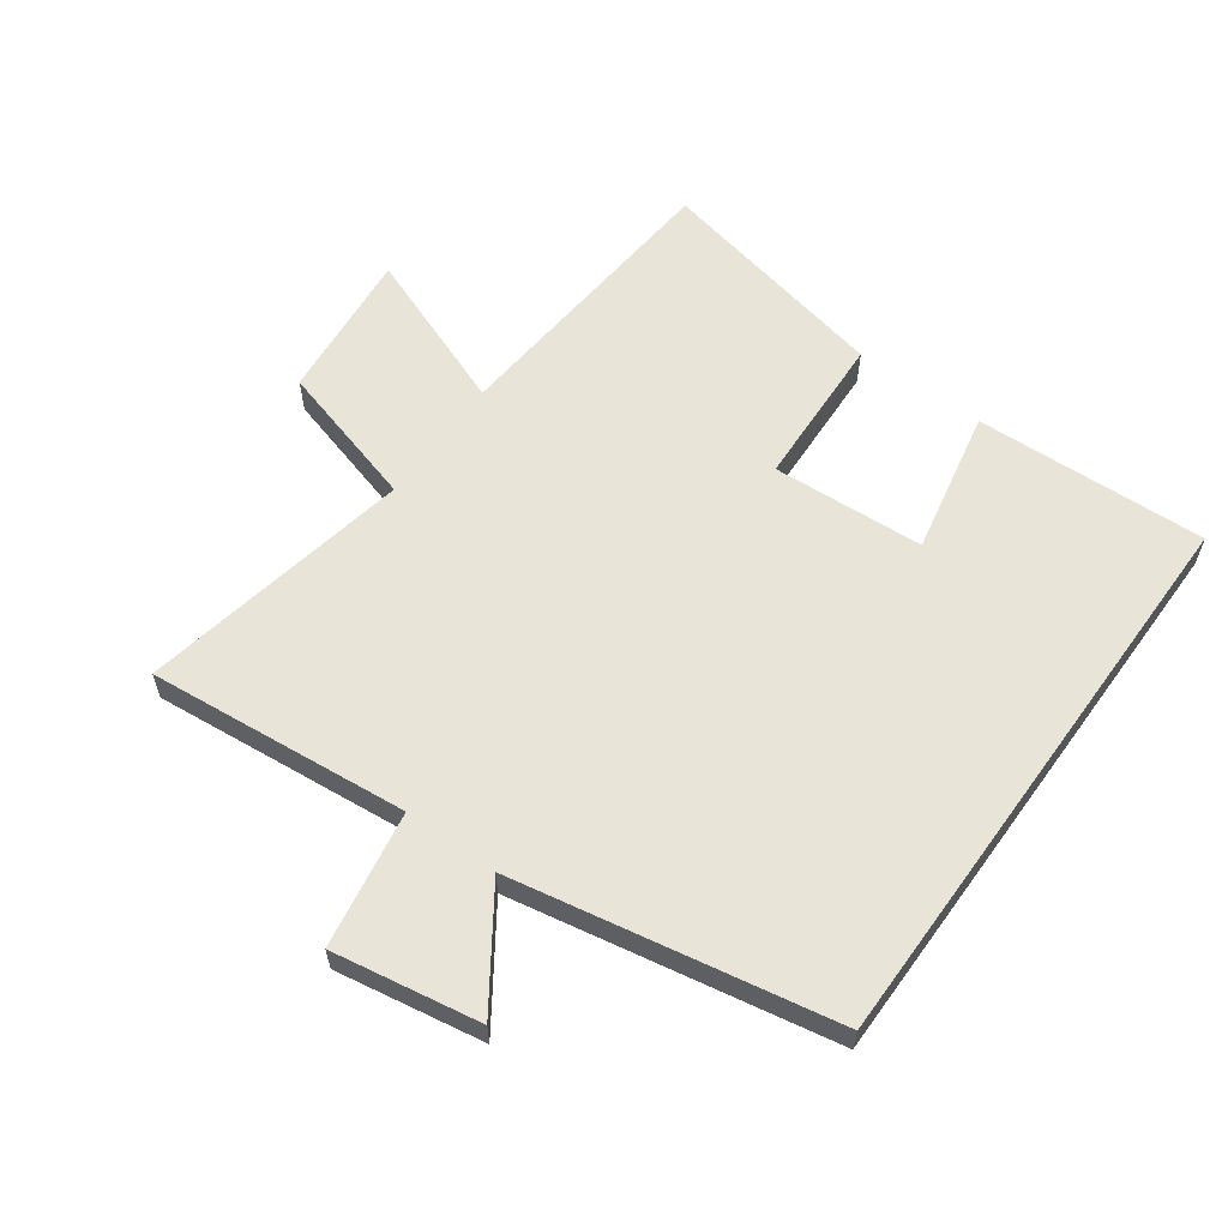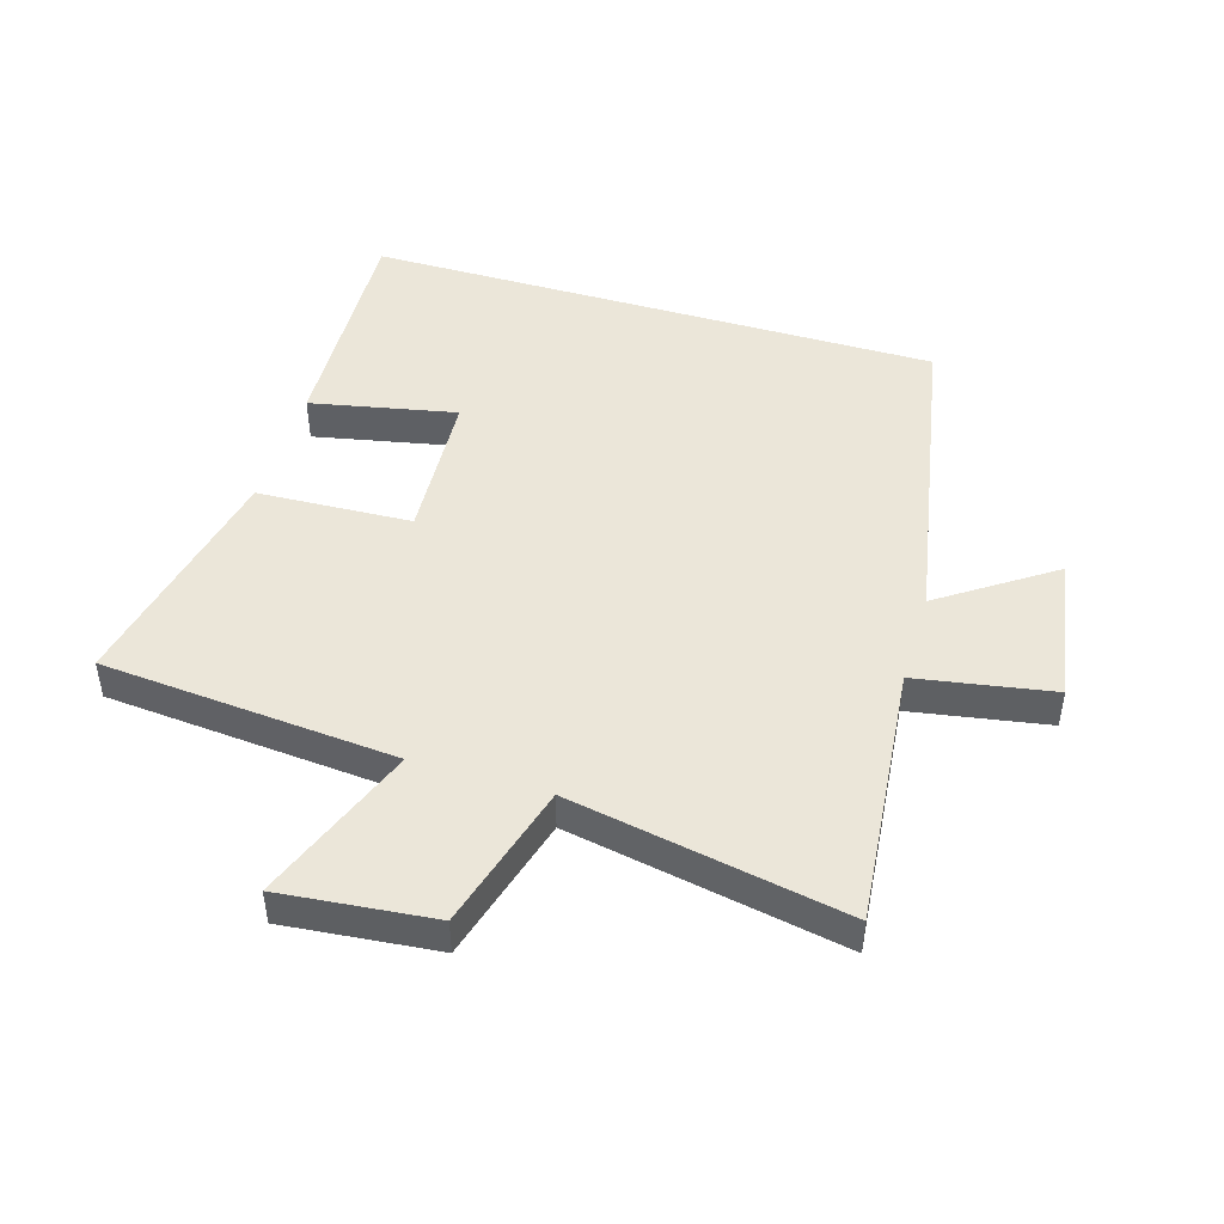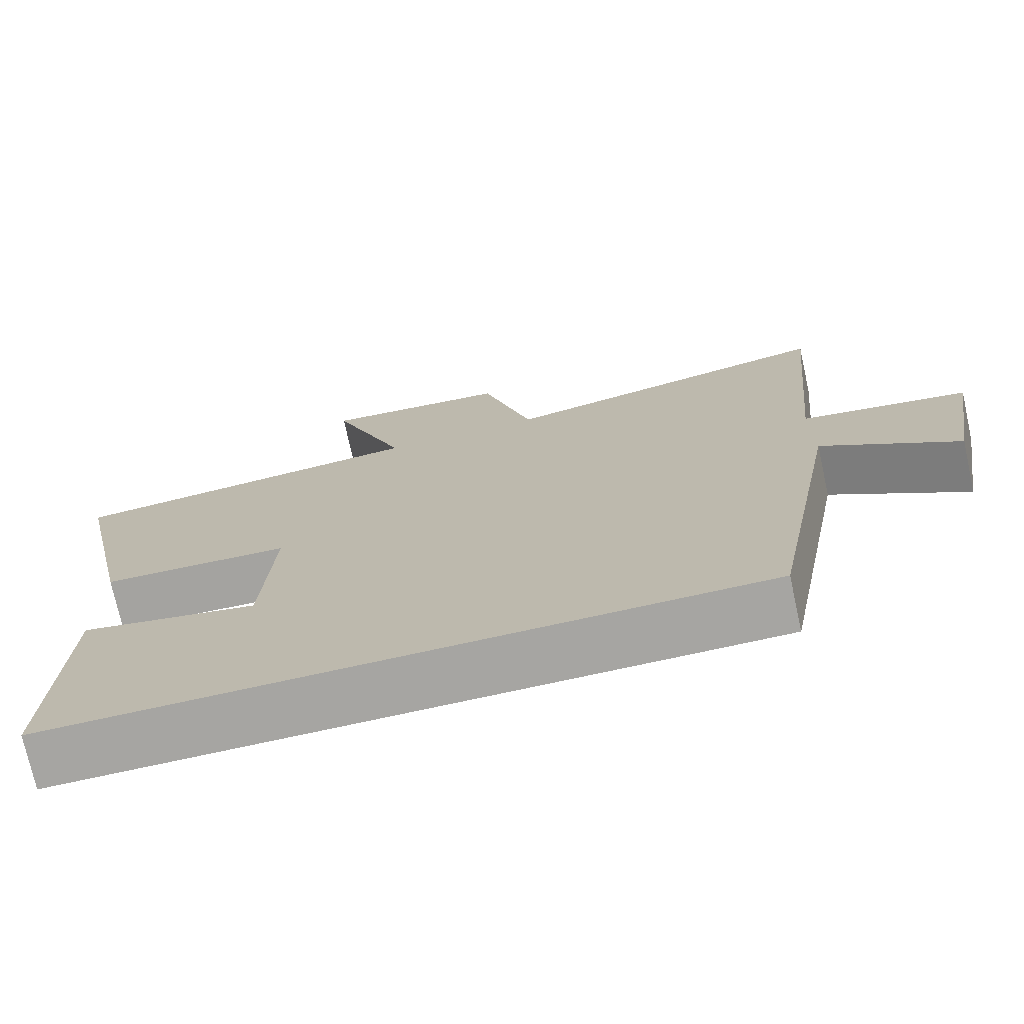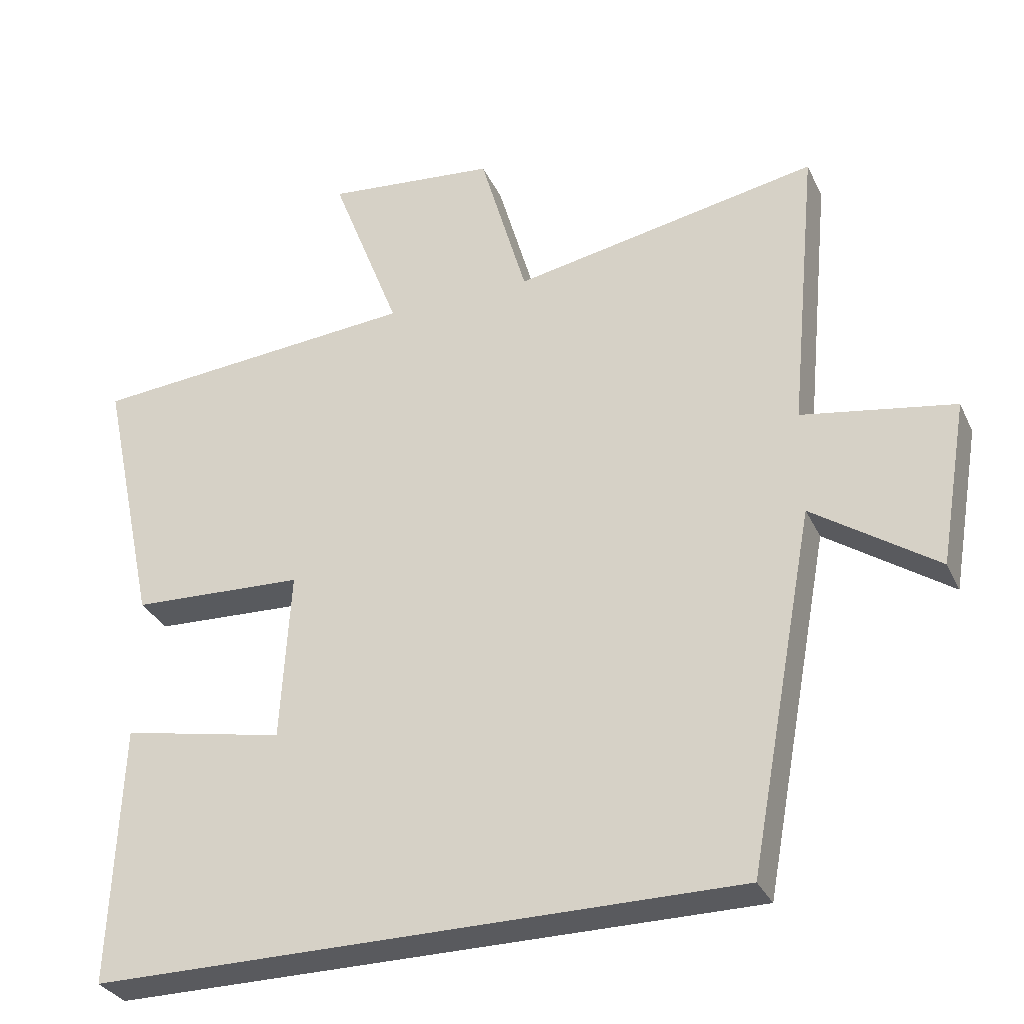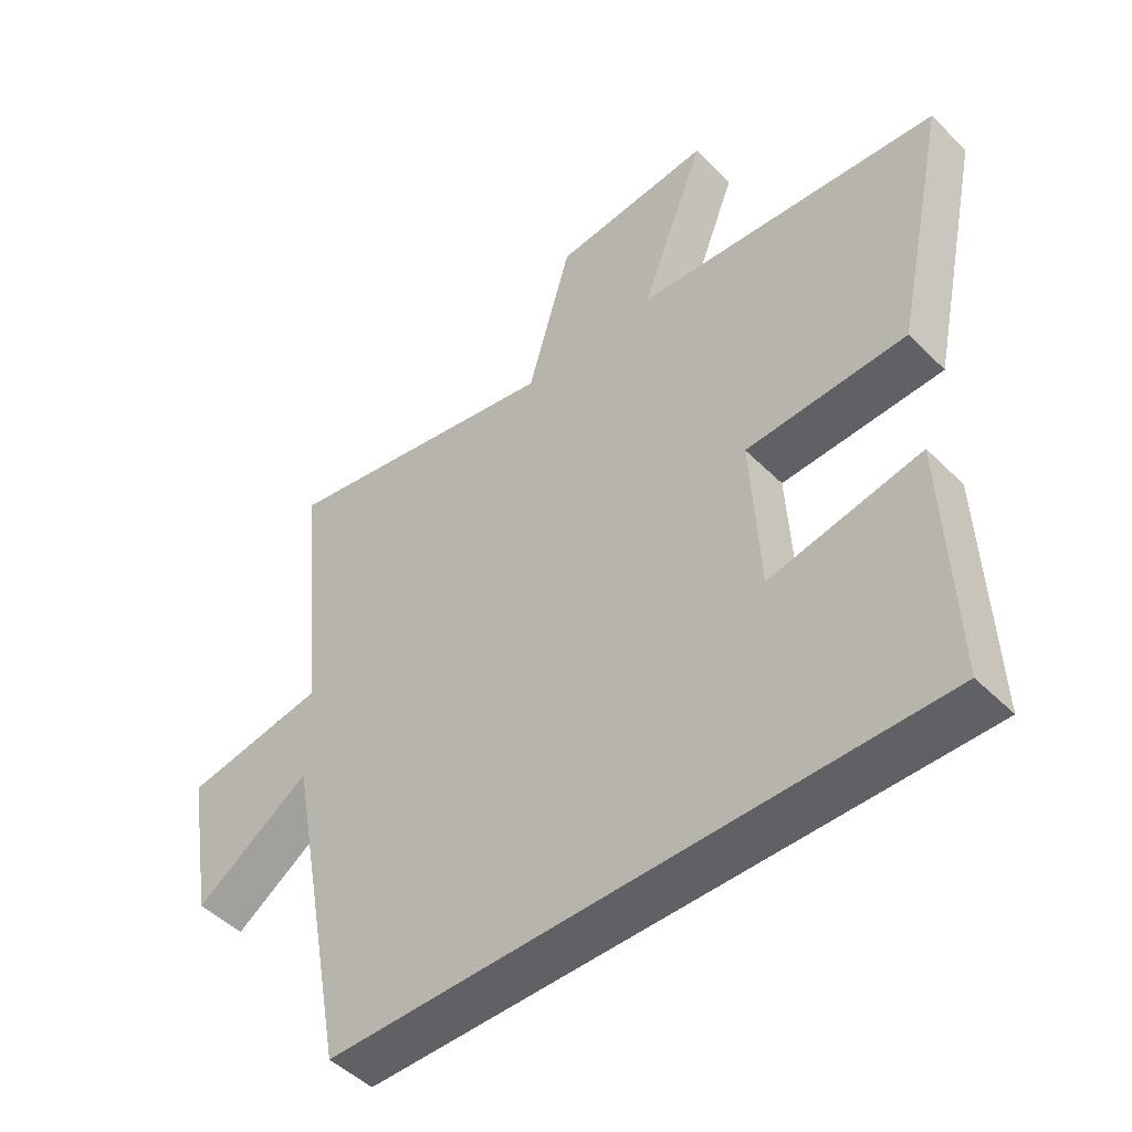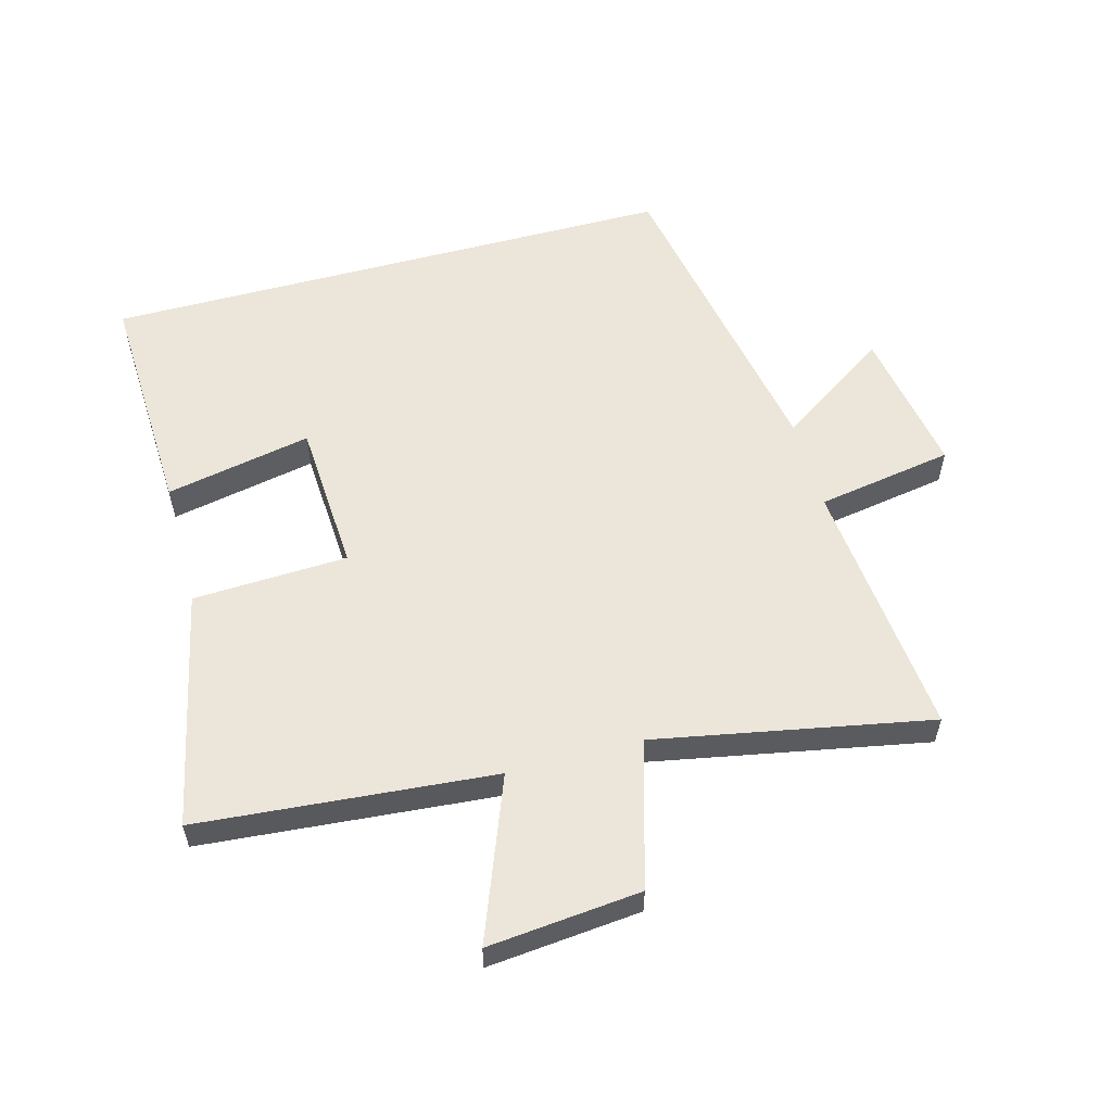
<metadata>
{"format":"obj","ext":"obj","renderer":"f3d","projection":"perspective","resolution":1024,"background":"white","views":[{"elev":59.8,"azim":125.8,"up":"+Y"},{"elev":46.7,"azim":16.7,"up":"+Y"},{"elev":-73.8,"azim":12.4,"up":"+Z"},{"elev":-31.6,"azim":21.9,"up":"+Z"},{"elev":-47.9,"azim":-137.9,"up":"+Z"},{"elev":56.6,"azim":-15.2,"up":"+Y"}]}
</metadata>
<code>
v 0.54 0.07 0.583
v 0.5 0.07 0.164
v 0.718 0.07 0.127
v 0.678 0.07 -0.109
v 0.5 0.07 0.012
v 0.405 0.07 -0.5
v -0.515 0.07 -0.5
v -0.5 0.07 -0.128
v -0.267 0.07 -0.175
v -0.253 0.07 0.069
v -0.5 0.07 0.08
v -0.581 0.07 0.46
v -0.11 0.07 0.5
v -0.209 0.07 0.758
v 0.035 0.07 0.734
v 0.102 0.07 0.5
v 0.54 0 0.583
v 0.5 0 0.164
v 0.718 0 0.127
v 0.678 0 -0.109
v 0.5 0 0.012
v 0.405 0 -0.5
v -0.515 0 -0.5
v -0.5 0 -0.128
v -0.267 0 -0.175
v -0.253 0 0.069
v -0.5 0 0.08
v -0.581 0 0.46
v -0.11 0 0.5
v -0.209 0 0.758
v 0.035 0 0.734
v 0.102 0 0.5
f 13 14 15 16
f 12 13 16
f 11 12 16
f 10 11 16
f 16 1 2
f 10 16 2
f 9 10 2
f 6 7 8 9
f 5 6 9 2
f 2 3 4 5
f 32 31 30 29
f 32 29 28
f 32 28 27
f 32 27 26
f 18 17 32
f 18 32 26
f 18 26 25
f 25 24 23 22
f 18 25 22 21
f 21 20 19 18
f 1 17 18 2
f 2 18 19 3
f 3 19 20 4
f 4 20 21 5
f 5 21 22 6
f 6 22 23 7
f 7 23 24 8
f 8 24 25 9
f 9 25 26 10
f 10 26 27 11
f 11 27 28 12
f 12 28 29 13
f 13 29 30 14
f 14 30 31 15
f 15 31 32 16
f 16 32 17 1

</code>
